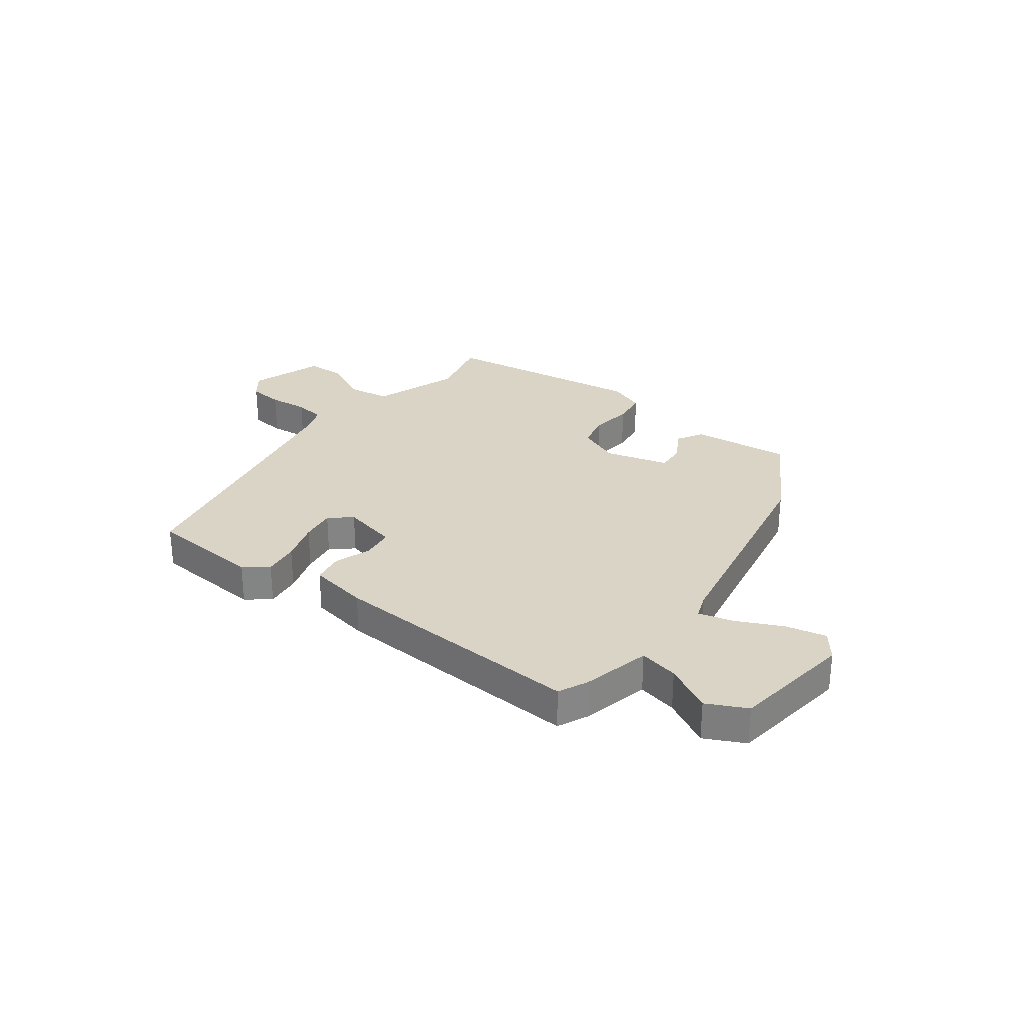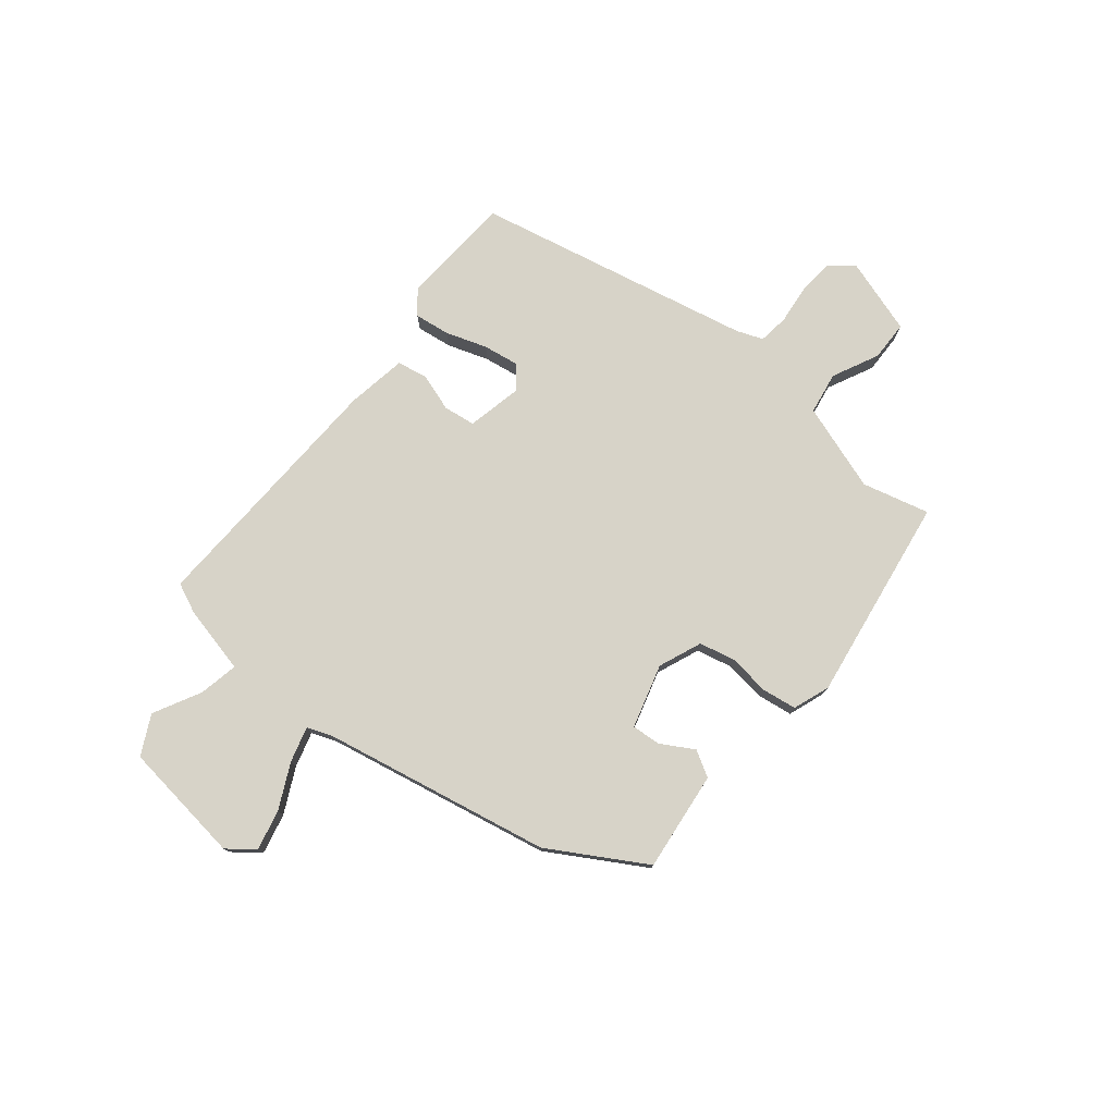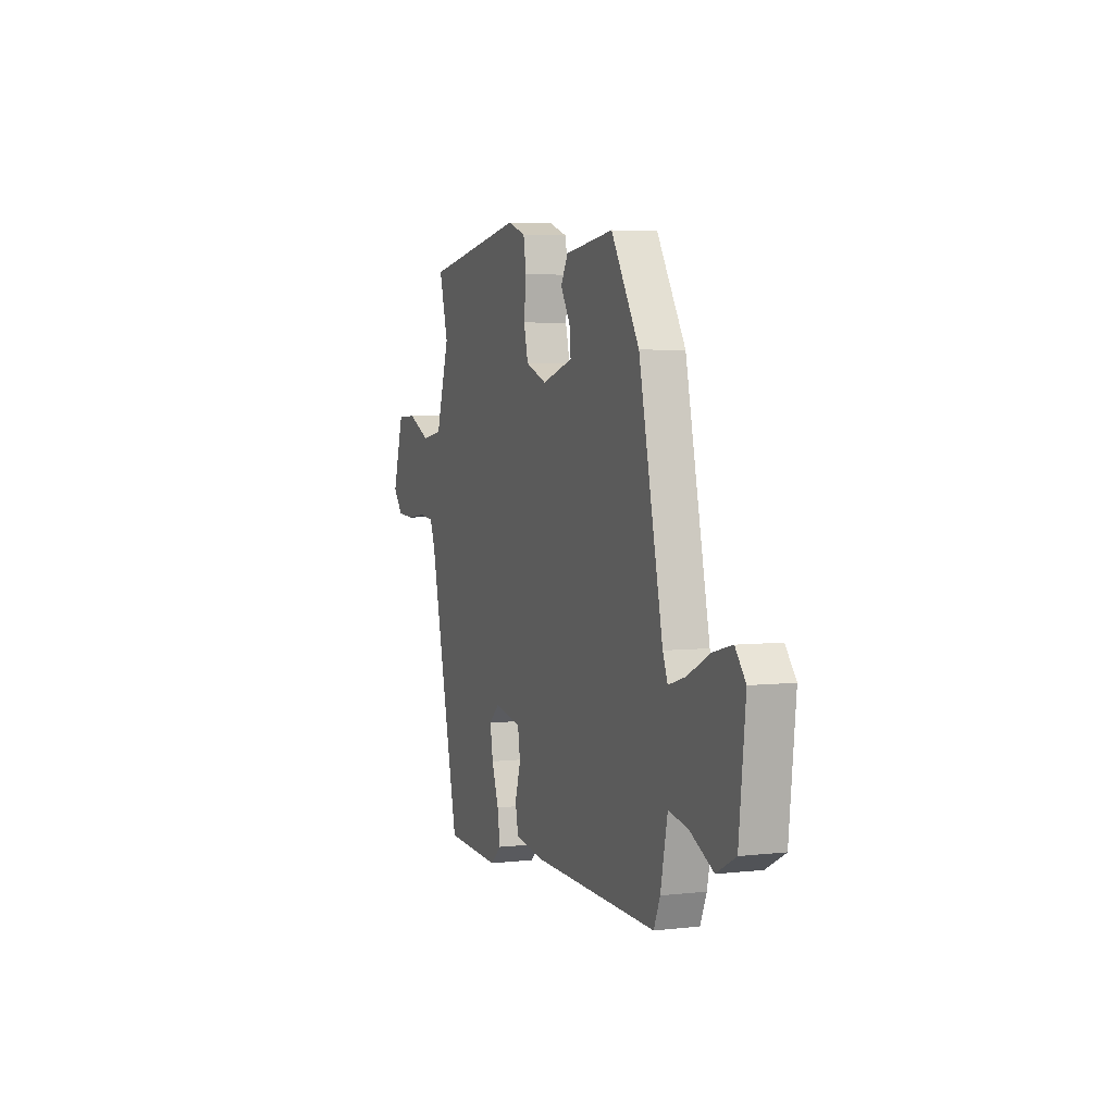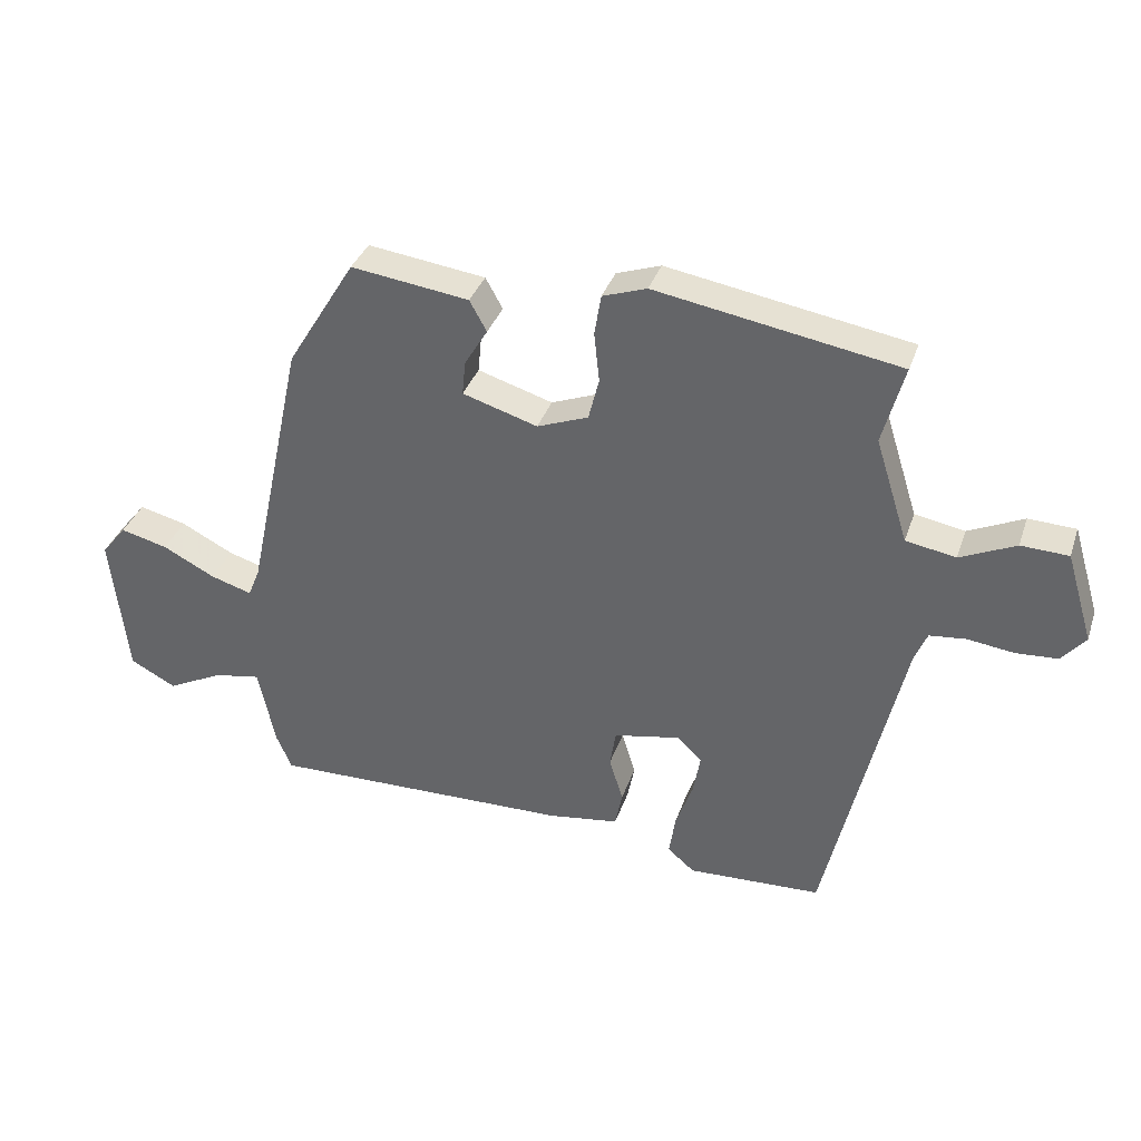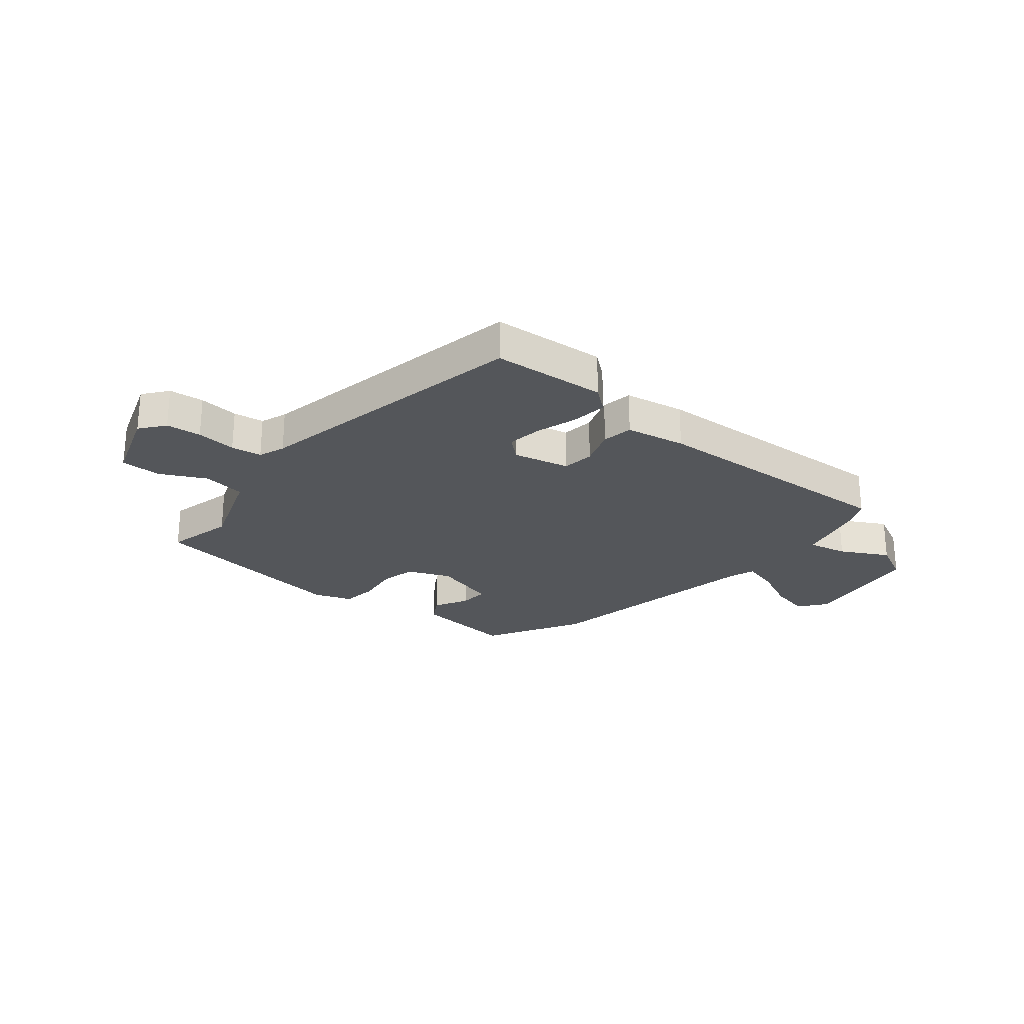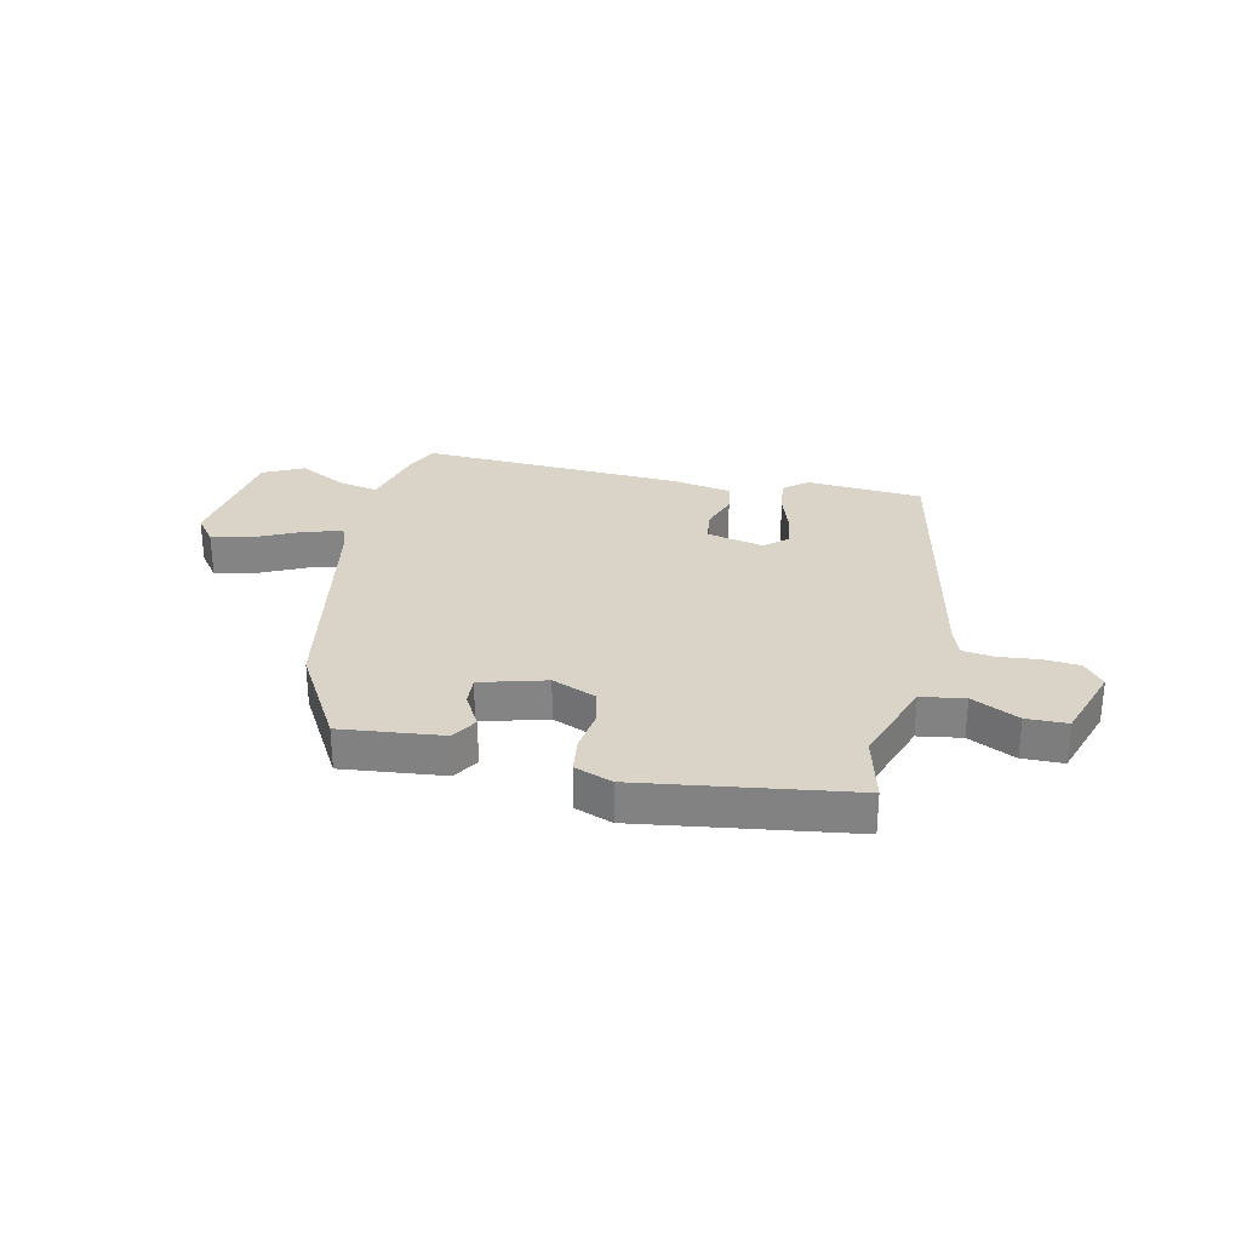
<metadata>
{"format":"obj","ext":"obj","renderer":"f3d","projection":"perspective","resolution":1024,"background":"white","views":[{"elev":28.9,"azim":-141.4,"up":"+Y"},{"elev":76.9,"azim":-49.8,"up":"+Y"},{"elev":4.4,"azim":-110.2,"up":"+Z"},{"elev":35.4,"azim":17.6,"up":"+Z"},{"elev":-25.3,"azim":142.5,"up":"+Y"},{"elev":28.7,"azim":14.1,"up":"+Y"}]}
</metadata>
<code>
v -0.428 0.07 0.324
v -0.324 0.07 0.494
v -0.145 0.07 0.47
v -0.119 0.07 0.423
v -0.154 0.07 0.365
v -0.159 0.07 0.313
v -0.045 0.07 0.278
v 0.033 0.07 0.308
v 0.049 0.07 0.372
v 0.041 0.07 0.447
v 0.051 0.07 0.509
v 0.118 0.07 0.532
v 0.487 0.07 0.469
v 0.454 0.07 0.349
v 0.504 0.07 0.191
v 0.58 0.07 0.177
v 0.664 0.07 0.216
v 0.736 0.07 0.213
v 0.777 0.07 0.077
v 0.741 0.07 0.034
v 0.678 0.07 0.03
v 0.607 0.07 0.039
v 0.552 0.07 0.033
v 0.533 0.07 -0.014
v 0.418 0.07 -0.512
v 0.214 0.07 -0.521
v 0.173 0.07 -0.486
v 0.183 0.07 -0.422
v 0.209 0.07 -0.349
v 0.22 0.07 -0.286
v 0.182 0.07 -0.251
v 0.081 0.07 -0.271
v 0.072 0.07 -0.328
v 0.093 0.07 -0.396
v 0.082 0.07 -0.451
v -0.026 0.07 -0.467
v -0.487 0.07 -0.477
v -0.51 0.07 -0.423
v -0.536 0.07 -0.3
v -0.607 0.07 -0.313
v -0.693 0.07 -0.356
v -0.763 0.07 -0.319
v -0.787 0.07 -0.098
v -0.749 0.07 -0.051
v -0.677 0.07 -0.069
v -0.597 0.07 -0.11
v -0.534 0.07 -0.129
v -0.516 0.07 -0.084
v -0.428 0 0.324
v -0.324 0 0.494
v -0.145 0 0.47
v -0.119 0 0.423
v -0.154 0 0.365
v -0.159 0 0.313
v -0.045 0 0.278
v 0.033 0 0.308
v 0.049 0 0.372
v 0.041 0 0.447
v 0.051 0 0.509
v 0.118 0 0.532
v 0.487 0 0.469
v 0.454 0 0.349
v 0.504 0 0.191
v 0.58 0 0.177
v 0.664 0 0.216
v 0.736 0 0.213
v 0.777 0 0.077
v 0.741 0 0.034
v 0.678 0 0.03
v 0.607 0 0.039
v 0.552 0 0.033
v 0.533 0 -0.014
v 0.418 0 -0.512
v 0.214 0 -0.521
v 0.173 0 -0.486
v 0.183 0 -0.422
v 0.209 0 -0.349
v 0.22 0 -0.286
v 0.182 0 -0.251
v 0.081 0 -0.271
v 0.072 0 -0.328
v 0.093 0 -0.396
v 0.082 0 -0.451
v -0.026 0 -0.467
v -0.487 0 -0.477
v -0.51 0 -0.423
v -0.536 0 -0.3
v -0.607 0 -0.313
v -0.693 0 -0.356
v -0.763 0 -0.319
v -0.787 0 -0.098
v -0.749 0 -0.051
v -0.677 0 -0.069
v -0.597 0 -0.11
v -0.534 0 -0.129
v -0.516 0 -0.084
f 44 45 46
f 43 44 46
f 42 43 46
f 41 42 46
f 40 41 46
f 39 40 46 47
f 39 47 48
f 38 39 48
f 37 38 48
f 36 37 48
f 35 36 48
f 34 35 48
f 33 34 48
f 27 28 29
f 26 27 29
f 25 26 29
f 24 25 29
f 23 24 29 30
f 20 21 22
f 19 20 22
f 18 19 22
f 17 18 22
f 16 17 22
f 15 16 22 23
f 23 30 31
f 15 23 31
f 14 15 31
f 13 14 31
f 12 13 31
f 11 12 31
f 10 11 31
f 9 10 31
f 3 4 5
f 2 3 5
f 1 2 5
f 48 1 5
f 48 5 6
f 48 6 7
f 33 48 7
f 32 33 7
f 8 9 31 32
f 7 8 32
f 94 93 92
f 94 92 91
f 94 91 90
f 94 90 89
f 94 89 88
f 95 94 88 87
f 96 95 87
f 96 87 86
f 96 86 85
f 96 85 84
f 96 84 83
f 96 83 82
f 96 82 81
f 77 76 75
f 77 75 74
f 77 74 73
f 77 73 72
f 78 77 72 71
f 70 69 68
f 70 68 67
f 70 67 66
f 70 66 65
f 70 65 64
f 71 70 64 63
f 79 78 71
f 79 71 63
f 79 63 62
f 79 62 61
f 79 61 60
f 79 60 59
f 79 59 58
f 79 58 57
f 53 52 51
f 53 51 50
f 53 50 49
f 53 49 96
f 54 53 96
f 55 54 96
f 55 96 81
f 55 81 80
f 80 79 57 56
f 80 56 55
f 1 49 50 2
f 2 50 51 3
f 3 51 52 4
f 4 52 53 5
f 5 53 54 6
f 6 54 55 7
f 7 55 56 8
f 8 56 57 9
f 9 57 58 10
f 10 58 59 11
f 11 59 60 12
f 12 60 61 13
f 13 61 62 14
f 14 62 63 15
f 15 63 64 16
f 16 64 65 17
f 17 65 66 18
f 18 66 67 19
f 19 67 68 20
f 20 68 69 21
f 21 69 70 22
f 22 70 71 23
f 23 71 72 24
f 24 72 73 25
f 25 73 74 26
f 26 74 75 27
f 27 75 76 28
f 28 76 77 29
f 29 77 78 30
f 30 78 79 31
f 31 79 80 32
f 32 80 81 33
f 33 81 82 34
f 34 82 83 35
f 35 83 84 36
f 36 84 85 37
f 37 85 86 38
f 38 86 87 39
f 39 87 88 40
f 40 88 89 41
f 41 89 90 42
f 42 90 91 43
f 43 91 92 44
f 44 92 93 45
f 45 93 94 46
f 46 94 95 47
f 47 95 96 48
f 48 96 49 1

</code>
